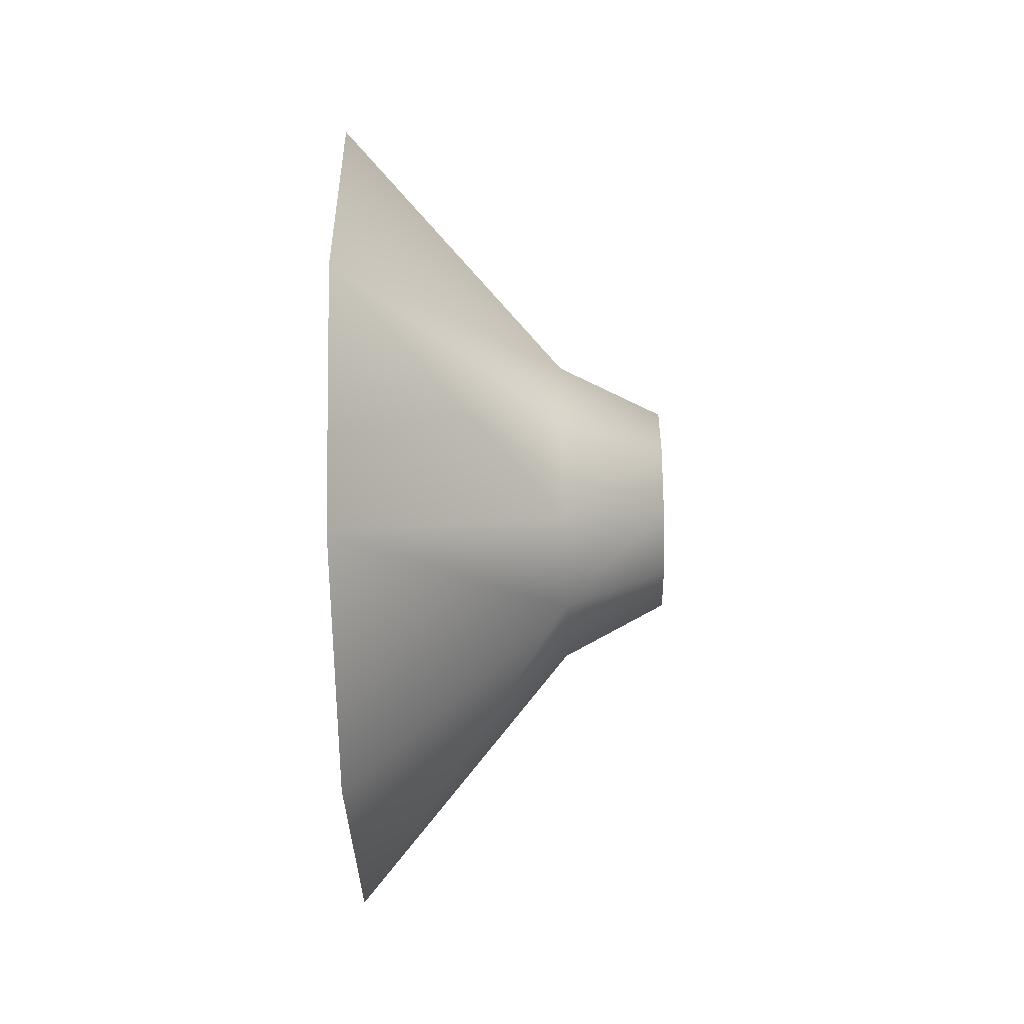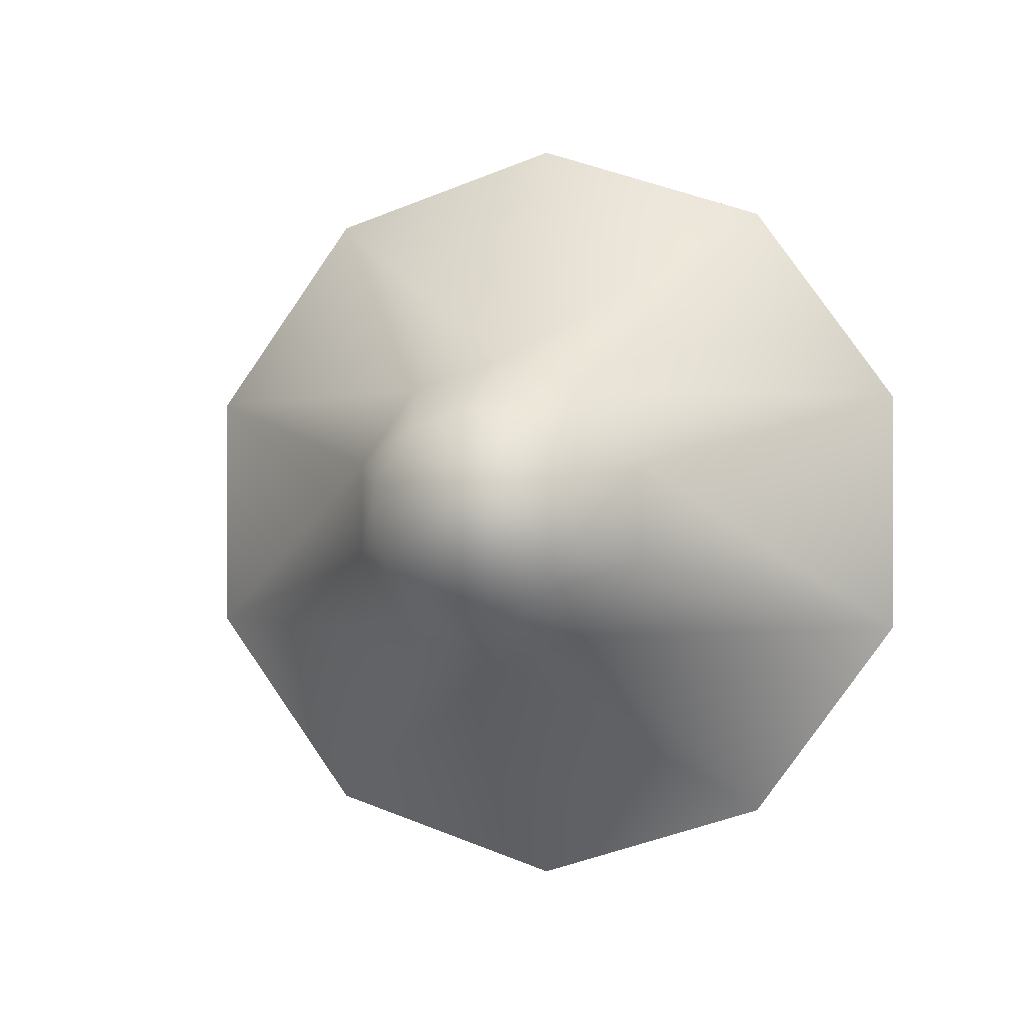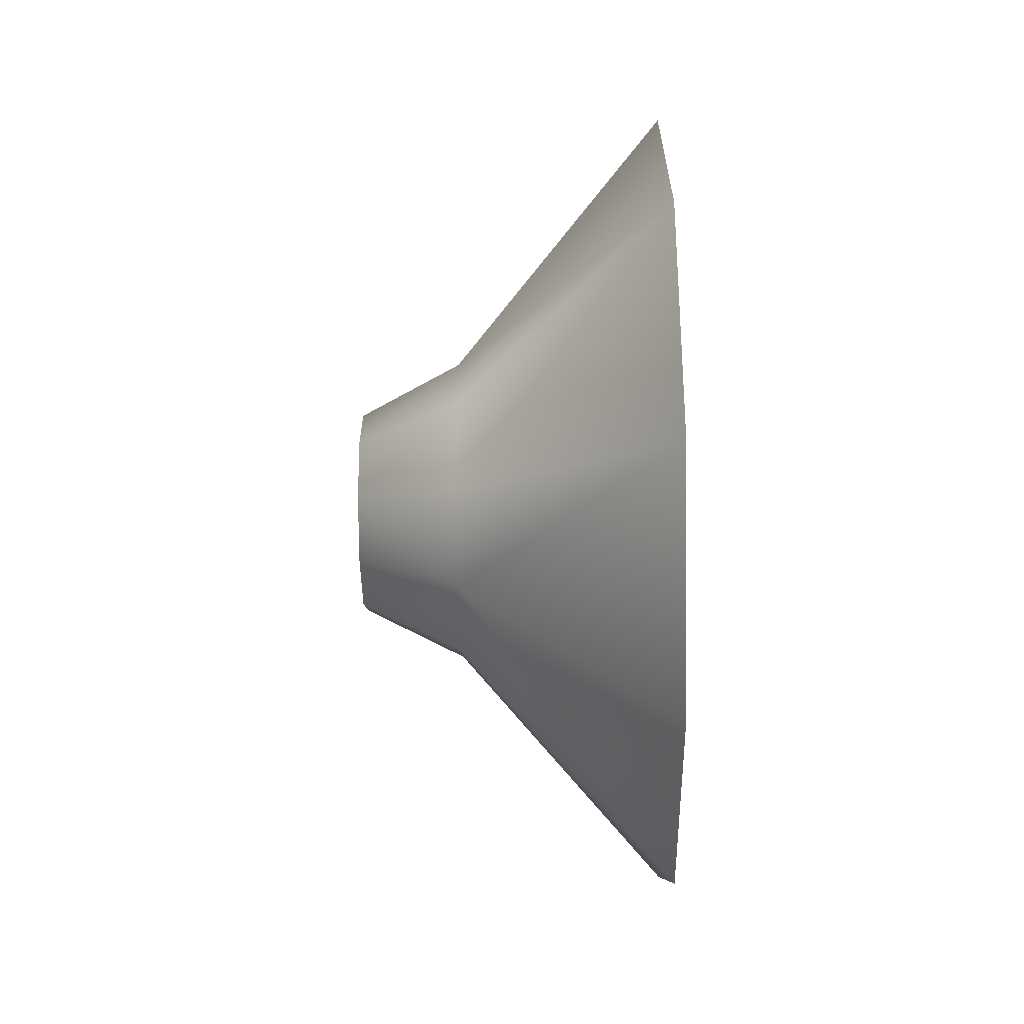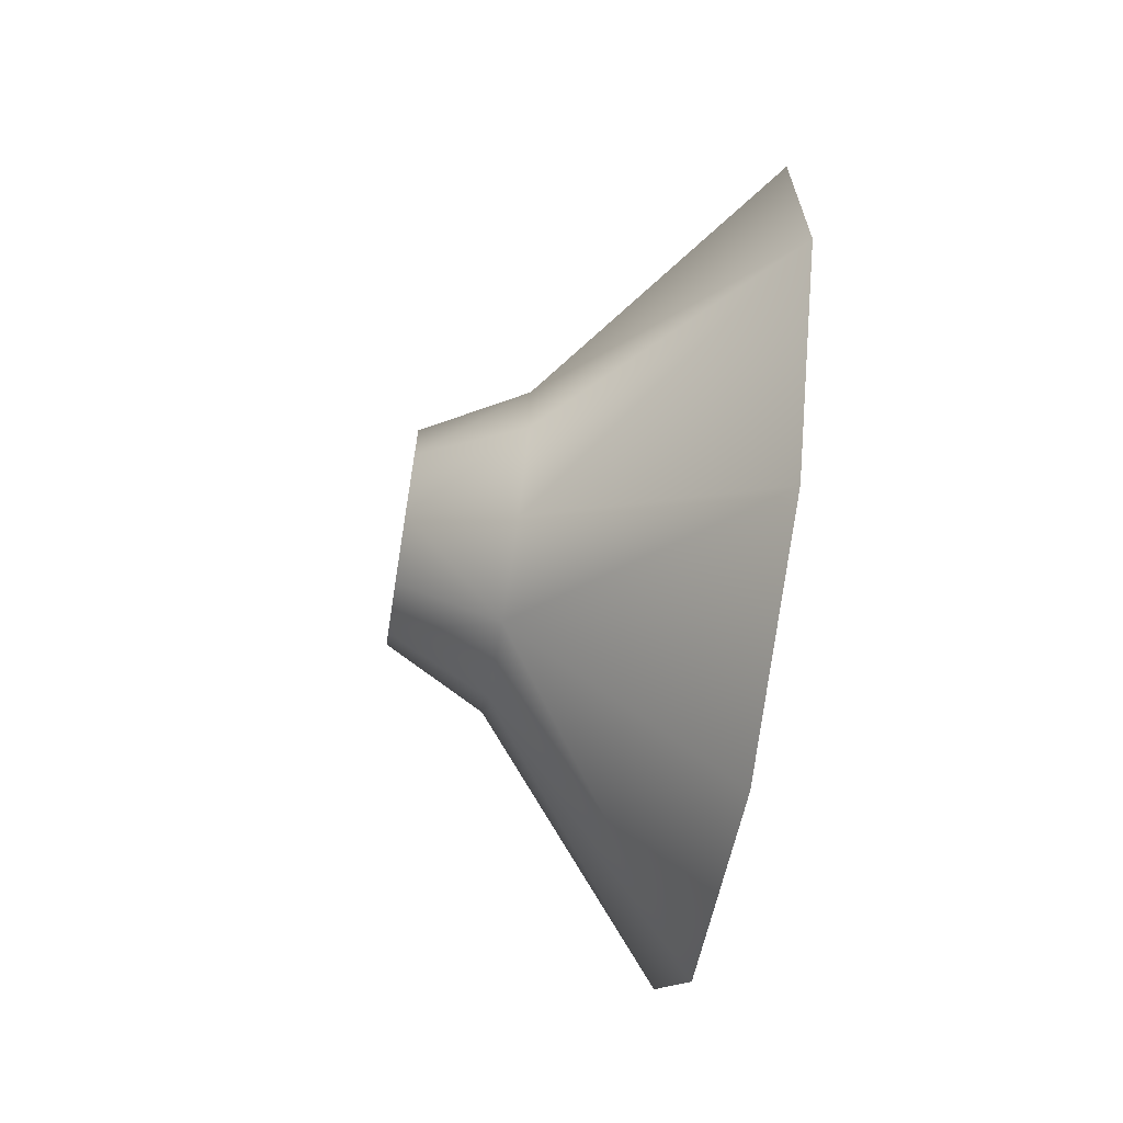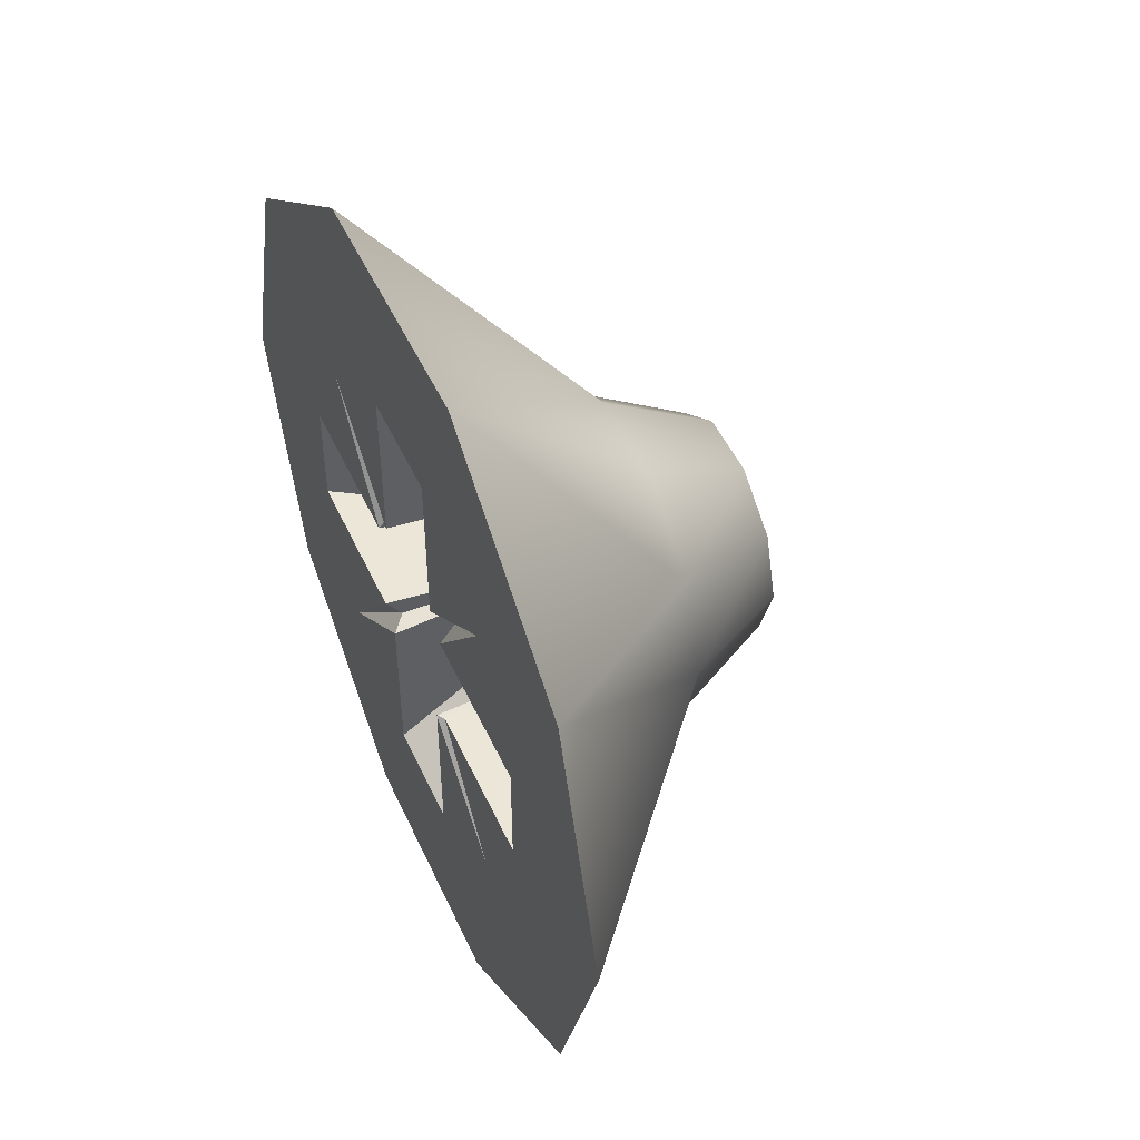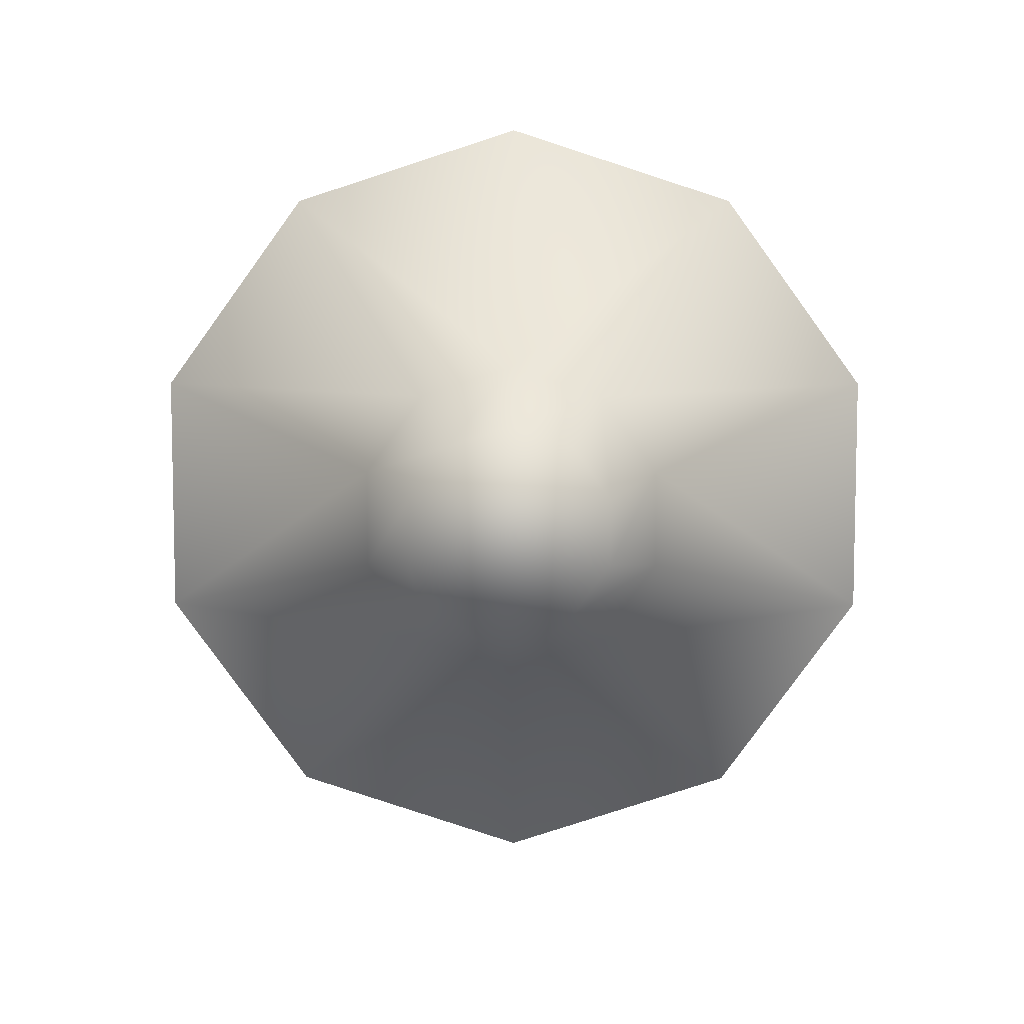
<metadata>
{"format":"obj","ext":"obj","renderer":"f3d","projection":"perspective","resolution":1024,"background":"white","views":[{"elev":-51.9,"azim":1.5,"up":"+Y"},{"elev":0.0,"azim":104.6,"up":"+Y"},{"elev":-62.4,"azim":-179.2,"up":"+Y"},{"elev":-66.3,"azim":170.8,"up":"+Y"},{"elev":49.0,"azim":-23.9,"up":"+Z"},{"elev":7.4,"azim":90.7,"up":"+Y"}]}
</metadata>
<code>
o Group108/mesh181/mesh181-geometry#mesh181-geometry
v 0.4608 -0.3454 0.0962
v 0.4659 -0.3514 0.0962
v 0.4608 -0.3472 0.09042
v 0.4608 -0.3472 0.102
v 0.4659 -0.3521 0.09397
v 0.4659 -0.3521 0.09844
v 0.4608 -0.3522 0.08685
v 0.4684 -0.3527 0.0962
v 0.4684 -0.3532 0.09769
v 0.4608 -0.3522 0.1056
v 0.4659 -0.354 0.09259
v 0.4684 -0.3532 0.09472
v 0.4608 -0.3497 0.09494
v 0.4659 -0.354 0.09982
v 0.4608 -0.3497 0.09747
v 0.4608 -0.3582 0.08685
v 0.4684 -0.3544 0.0938
v 0.4608 -0.3512 0.09222
v 0.4684 -0.3544 0.09861
v 0.4608 -0.3512 0.1002
v 0.4608 -0.3582 0.1056
v 0.4659 -0.3564 0.09259
v 0.4608 -0.3539 0.09066
v 0.4684 -0.356 0.0938
v 0.4659 -0.3527 0.09494
v 0.4608 -0.3534 0.09494
v 0.4608 -0.3539 0.09443
v 0.4659 -0.3564 0.09982
v 0.4608 -0.3539 0.09798
v 0.4608 -0.3534 0.09747
v 0.4608 -0.3539 0.1017
v 0.4659 -0.3583 0.09397
v 0.4608 -0.3565 0.09066
v 0.4659 -0.3527 0.09747
v 0.4612 -0.3534 0.09443
v 0.4684 -0.356 0.09861
v 0.4612 -0.3534 0.09798
v 0.4659 -0.3539 0.09747
v 0.4608 -0.3565 0.1017
v 0.4659 -0.3583 0.09844
v 0.4684 -0.3573 0.09472
v 0.4608 -0.3632 0.09042
v 0.4659 -0.3539 0.09403
v 0.4608 -0.3592 0.09222
v 0.4659 -0.3539 0.09494
v 0.4659 -0.3539 0.09871
v 0.4608 -0.3565 0.09798
v 0.4659 -0.3565 0.09871
v 0.4608 -0.3632 0.102
v 0.4659 -0.359 0.0962
v 0.4659 -0.3565 0.09403
v 0.4608 -0.3565 0.09443
v 0.4684 -0.3573 0.09769
v 0.4608 -0.3592 0.1002
v 0.4684 -0.3577 0.0962
v 0.4608 -0.3607 0.09494
v 0.4608 -0.365 0.0962
v 0.4612 -0.357 0.09443
v 0.4659 -0.3565 0.09494
v 0.4612 -0.357 0.09798
v 0.4659 -0.3565 0.09747
v 0.4608 -0.3607 0.09747
v 0.4608 -0.357 0.09494
v 0.4608 -0.357 0.09747
v 0.4659 -0.3577 0.09494
v 0.4659 -0.3577 0.09747
f 1 2 3
f 1 4 2
f 5 3 2
f 1 3 4
f 6 2 4
f 3 5 7
f 2 8 5
f 7 4 3
f 6 9 2
f 4 10 6
f 11 7 5
f 8 2 9
f 12 5 8
f 13 4 7
f 6 14 9
f 4 15 10
f 14 6 10
f 7 11 16
f 11 5 17
f 8 9 12
f 12 17 5
f 15 4 13
f 18 13 7
f 19 9 14
f 20 10 15
f 10 21 14
f 22 16 11
f 16 23 7
f 17 24 11
f 17 12 9
f 13 25 15
f 13 18 26
f 27 18 7
f 19 17 9
f 14 28 19
f 29 10 20
f 20 15 30
f 10 31 21
f 28 14 21
f 22 32 16
f 22 11 24
f 33 23 16
f 23 27 7
f 24 17 19
f 13 26 25
f 34 15 25
f 26 18 35
f 35 18 27
f 36 19 28
f 31 10 29
f 20 37 29
f 30 15 38
f 37 20 30
f 39 21 31
f 28 21 40
f 32 22 41
f 42 16 32
f 24 41 22
f 23 33 43
f 16 44 33
f 23 43 27
f 36 24 19
f 45 25 26
f 34 38 15
f 34 25 38
f 45 26 35
f 45 35 27
f 28 40 36
f 31 29 46
f 37 38 29
f 38 37 30
f 47 21 39
f 39 31 48
f 49 40 21
f 32 41 50
f 42 44 16
f 32 50 42
f 41 24 36
f 51 43 33
f 52 33 44
f 45 27 43
f 45 38 25
f 53 36 40
f 38 46 29
f 46 48 31
f 54 21 47
f 39 48 47
f 40 49 50
f 49 21 54
f 55 50 41
f 56 44 42
f 57 42 50
f 53 41 36
f 51 46 43
f 33 52 51
f 58 52 44
f 43 46 45
f 46 38 45
f 40 50 53
f 46 59 48
f 47 60 54
f 61 47 48
f 57 50 49
f 62 49 54
f 55 53 50
f 55 41 53
f 63 44 56
f 42 49 56
f 57 49 42
f 59 46 51
f 59 51 52
f 58 59 52
f 63 58 44
f 61 48 59
f 61 60 47
f 60 64 54
f 56 49 62
f 54 64 62
f 63 56 59
f 63 59 58
f 65 61 59
f 60 61 64
f 56 62 65
f 62 64 66
f 65 59 56
f 66 61 65
f 61 66 64
f 66 65 62
f 3 2 1
f 2 4 1
f 2 3 5
f 4 3 1
f 4 2 6
f 7 5 3
f 5 8 2
f 3 4 7
f 2 9 6
f 6 10 4
f 5 7 11
f 9 2 8
f 8 5 12
f 7 4 13
f 9 14 6
f 10 15 4
f 10 6 14
f 16 11 7
f 17 5 11
f 12 9 8
f 5 17 12
f 13 4 15
f 7 13 18
f 14 9 19
f 15 10 20
f 14 21 10
f 11 16 22
f 7 23 16
f 11 24 17
f 9 12 17
f 15 25 13
f 26 18 13
f 7 18 27
f 9 17 19
f 19 28 14
f 20 10 29
f 30 15 20
f 21 31 10
f 21 14 28
f 16 32 22
f 24 11 22
f 16 23 33
f 7 27 23
f 19 17 24
f 25 26 13
f 25 15 34
f 35 18 26
f 27 18 35
f 28 19 36
f 29 10 31
f 29 37 20
f 38 15 30
f 30 20 37
f 31 21 39
f 40 21 28
f 41 22 32
f 32 16 42
f 22 41 24
f 43 33 23
f 33 44 16
f 27 43 23
f 19 24 36
f 26 25 45
f 15 38 34
f 38 25 34
f 35 26 45
f 27 35 45
f 36 40 28
f 46 29 31
f 29 38 37
f 30 37 38
f 39 21 47
f 48 31 39
f 21 40 49
f 50 41 32
f 16 44 42
f 42 50 32
f 36 24 41
f 33 43 51
f 44 33 52
f 43 27 45
f 25 38 45
f 40 36 53
f 29 46 38
f 31 48 46
f 47 21 54
f 47 48 39
f 50 49 40
f 54 21 49
f 41 50 55
f 42 44 56
f 50 42 57
f 36 41 53
f 43 46 51
f 51 52 33
f 44 52 58
f 45 46 43
f 45 38 46
f 53 50 40
f 48 59 46
f 54 60 47
f 48 47 61
f 49 50 57
f 54 49 62
f 50 53 55
f 53 41 55
f 56 44 63
f 56 49 42
f 42 49 57
f 51 46 59
f 52 51 59
f 52 59 58
f 44 58 63
f 59 48 61
f 47 60 61
f 54 64 60
f 62 49 56
f 62 64 54
f 59 56 63
f 58 59 63
f 59 61 65
f 64 61 60
f 65 62 56
f 66 64 62
f 56 59 65
f 65 61 66
f 64 66 61
f 62 65 66

</code>
